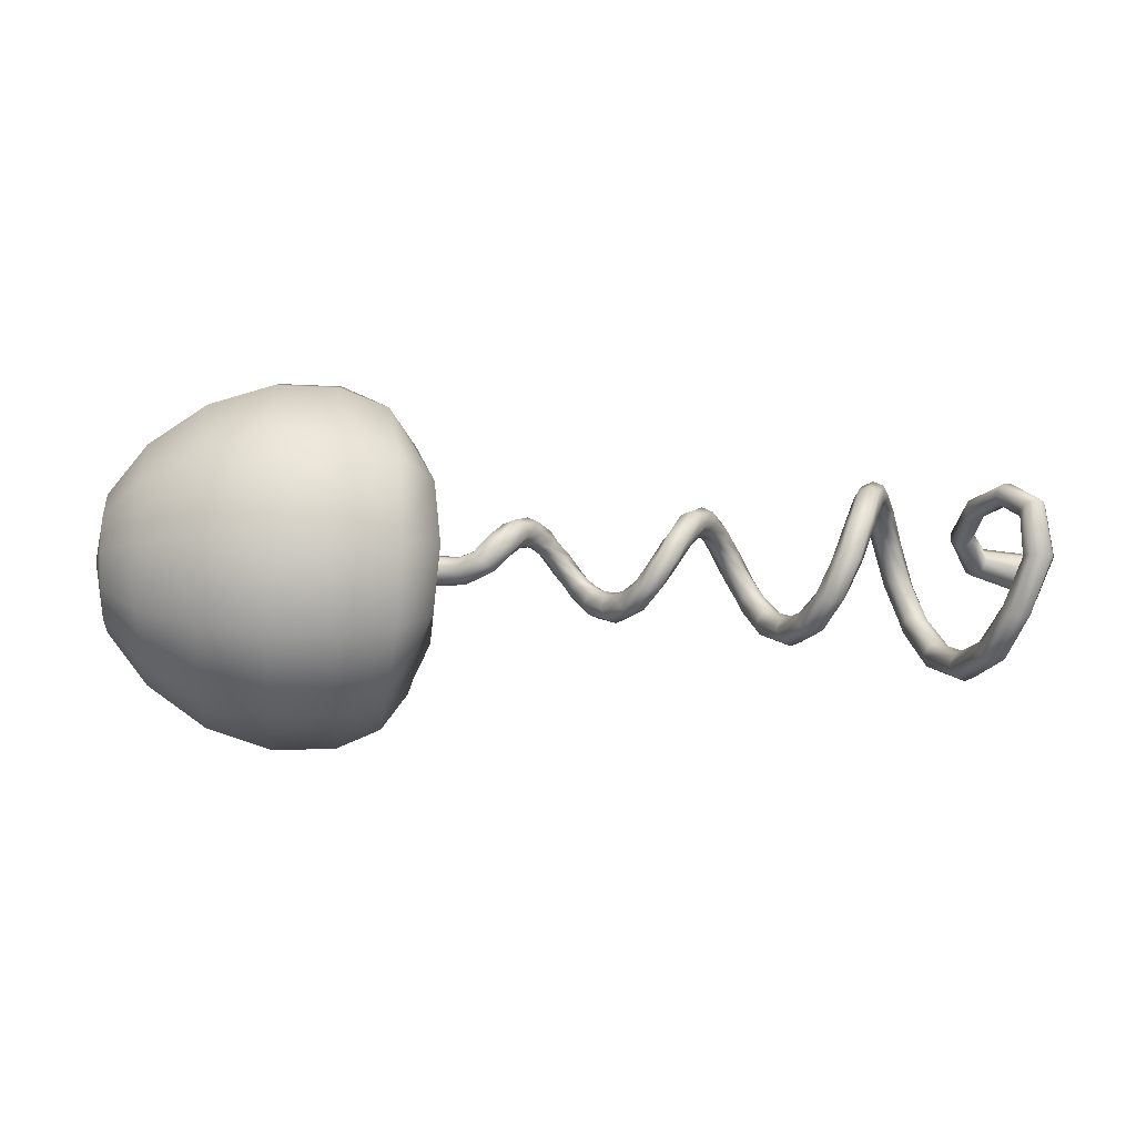
<metadata>
{"format":"obj","ext":"obj","renderer":"f3d","projection":"perspective","resolution":1024,"background":"white","views":[{"elev":-9.3,"azim":-4.5,"up":"+Z"}]}
</metadata>
<code>
g default
v 1.255 -0.3755 0.002563
v 1.27 -0.3401 0.002562
v 1.255 -0.3048 0.002563
v 1.22 -0.2901 0.002565
v 1.185 -0.3048 0.002567
v 1.17 -0.3401 0.002568
v 1.185 -0.3755 0.002567
v 1.22 -0.3901 0.002565
v 1.195 -0.3151 -0.1801
v 1.21 -0.2845 -0.1624
v 1.195 -0.2539 -0.1447
v 1.16 -0.2412 -0.1374
v 1.125 -0.2539 -0.1447
v 1.11 -0.2845 -0.1624
v 1.125 -0.3151 -0.1801
v 1.16 -0.3278 -0.1874
v 1.147 -0.1771 -0.3064
v 1.162 -0.1594 -0.2758
v 1.147 -0.1418 -0.2452
v 1.112 -0.1344 -0.2325
v 1.077 -0.1418 -0.2452
v 1.062 -0.1594 -0.2758
v 1.077 -0.1771 -0.3064
v 1.112 -0.1844 -0.3191
v 1.099 0.001256 -0.3436
v 1.114 0.001256 -0.3083
v 1.099 0.001256 -0.2729
v 1.064 0.001256 -0.2583
v 1.028 0.001256 -0.2729
v 1.014 0.001256 -0.3083
v 1.028 0.001256 -0.3436
v 1.064 0.001256 -0.3583
v 1.051 0.17 -0.2897
v 1.066 0.1523 -0.2591
v 1.051 0.1347 -0.2285
v 1.016 0.1273 -0.2158
v 0.9805 0.1347 -0.2285
v 0.9658 0.1523 -0.2591
v 0.9805 0.17 -0.2897
v 1.016 0.1773 -0.3024
v 1.003 0.2854 -0.1615
v 1.018 0.2548 -0.1438
v 1.003 0.2242 -0.1261
v 0.968 0.2115 -0.1188
v 0.9326 0.2242 -0.1261
v 0.918 0.2548 -0.1438
v 0.9326 0.2854 -0.1615
v 0.968 0.2981 -0.1688
v 0.955 0.322 0.00258
v 0.9696 0.2867 0.002579
v 0.955 0.2513 0.00258
v 0.9196 0.2367 0.002582
v 0.8843 0.2513 0.002584
v 0.8696 0.2867 0.002585
v 0.8843 0.322 0.002584
v 0.9196 0.3367 0.002582
v 0.9071 0.2696 0.1575
v 0.9217 0.239 0.1399
v 0.9071 0.2084 0.1222
v 0.8717 0.1957 0.1149
v 0.8364 0.2084 0.1222
v 0.8217 0.239 0.1399
v 0.8364 0.2696 0.1575
v 0.8717 0.2823 0.1649
v 0.8587 0.1516 0.263
v 0.8734 0.1339 0.2323
v 0.8587 0.1162 0.2017
v 0.8234 0.1089 0.1891
v 0.788 0.1162 0.2017
v 0.7734 0.1339 0.2324
v 0.788 0.1516 0.263
v 0.8234 0.1589 0.2757
v 0.8109 0.001257 0.2934
v 0.8255 0.001257 0.2581
v 0.8109 0.001257 0.2227
v 0.7755 0.001257 0.2081
v 0.7401 0.001257 0.2227
v 0.7255 0.001257 0.2581
v 0.7401 0.001257 0.2934
v 0.7755 0.001257 0.3081
v 0.763 -0.1401 0.2475
v 0.7776 -0.1224 0.2169
v 0.763 -0.1048 0.1862
v 0.7276 -0.09745 0.1736
v 0.6923 -0.1048 0.1862
v 0.6776 -0.1224 0.2169
v 0.6923 -0.1401 0.2475
v 0.7276 -0.1474 0.2602
v 0.7146 -0.2345 0.1387
v 0.7292 -0.2039 0.1211
v 0.7146 -0.1733 0.1034
v 0.6792 -0.1606 0.09605
v 0.6439 -0.1733 0.1034
v 0.6292 -0.2039 0.1211
v 0.6439 -0.2345 0.1387
v 0.6792 -0.2472 0.1461
v 0.6667 -0.2633 0.002597
v 0.6814 -0.228 0.002596
v 0.6667 -0.1926 0.002597
v 0.6314 -0.178 0.002599
v 0.596 -0.1926 0.002601
v 0.5814 -0.228 0.002602
v 0.596 -0.2633 0.002601
v 0.6314 -0.278 0.002599
v 0.6188 -0.2187 -0.1244
v 0.6335 -0.1881 -0.1067
v 0.6188 -0.1575 -0.08906
v 0.5835 -0.1448 -0.08174
v 0.5481 -0.1575 -0.08906
v 0.5335 -0.1881 -0.1067
v 0.5481 -0.2187 -0.1244
v 0.5835 -0.2314 -0.1317
v 0.5705 -0.1215 -0.21
v 0.5851 -0.1038 -0.1793
v 0.5705 -0.08611 -0.1487
v 0.5351 -0.07879 -0.136
v 0.4997 -0.08611 -0.1487
v 0.4851 -0.1038 -0.1793
v 0.4997 -0.1215 -0.21
v 0.5351 -0.1288 -0.2226
v 0.5226 0.001256 -0.2331
v 0.5372 0.001256 -0.1978
v 0.5226 0.001256 -0.1624
v 0.4872 0.001256 -0.1478
v 0.4519 0.001256 -0.1624
v 0.4372 0.001256 -0.1978
v 0.4519 0.001256 -0.2331
v 0.4872 0.001256 -0.2478
v 0.4742 0.1149 -0.1942
v 0.4889 0.09719 -0.1635
v 0.4742 0.07951 -0.1329
v 0.4389 0.07219 -0.1202
v 0.4035 0.07951 -0.1329
v 0.3889 0.09719 -0.1635
v 0.4035 0.1149 -0.1942
v 0.4388 0.1222 -0.2068
v 0.4263 0.1885 -0.1055
v 0.441 0.1579 -0.0878
v 0.4263 0.1272 -0.07012
v 0.391 0.1146 -0.0628
v 0.3556 0.1272 -0.07012
v 0.341 0.1579 -0.0878
v 0.3556 0.1885 -0.1055
v 0.391 0.2012 -0.1128
v 0.3785 0.2085 0.002613
v 0.3931 0.1731 0.002612
v 0.3785 0.1378 0.002613
v 0.3431 0.1231 0.002615
v 0.3077 0.1378 0.002617
v 0.2931 0.1731 0.002618
v 0.3077 0.2085 0.002617
v 0.3431 0.2231 0.002615
v 0.3301 0.1766 0.1038
v 0.3447 0.1459 0.08615
v 0.3301 0.1153 0.06847
v 0.2947 0.1026 0.06115
v 0.2594 0.1153 0.06847
v 0.2447 0.1459 0.08615
v 0.2594 0.1766 0.1038
v 0.2947 0.1892 0.1111
v 0.2822 0.1006 0.1747
v 0.2969 0.08291 0.144
v 0.2822 0.06523 0.1134
v 0.2469 0.05791 0.1007
v 0.2115 0.06523 0.1134
v 0.1969 0.08291 0.144
v 0.2115 0.1006 0.1747
v 0.2469 0.1079 0.1873
v 0.2339 0.001257 0.1969
v 0.2485 0.001257 0.1615
v 0.2338 0.001257 0.1262
v 0.1985 0.001257 0.1115
v 0.1631 0.001257 0.1262
v 0.1485 0.001257 0.1615
v 0.1631 0.001257 0.1969
v 0.1985 0.001257 0.2115
v 0.186 -0.0935 0.1667
v 0.2006 -0.07582 0.1361
v 0.186 -0.05814 0.1055
v 0.1506 -0.05082 0.09283
v 0.1153 -0.05814 0.1055
v 0.1006 -0.07582 0.1361
v 0.1153 -0.0935 0.1668
v 0.1506 -0.1008 0.1794
v 0.1381 -0.1586 0.09493
v 0.1527 -0.128 0.07725
v 0.1381 -0.09738 0.05957
v 0.1027 -0.0847 0.05225
v 0.06737 -0.09738 0.05958
v 0.05273 -0.128 0.07726
v 0.06738 -0.1586 0.09493
v 0.1027 -0.1713 0.1023
v 0.08971 -0.1789 0.00263
v 0.1044 -0.1435 0.002629
v 0.08971 -0.1081 0.00263
v 0.05436 -0.0935 0.002632
v 0.019 -0.1081 0.002634
v 0.004356 -0.1435 0.002635
v 0.019 -0.1789 0.002634
v 0.05436 -0.1935 0.002632
v 0.04183 -0.1502 -0.08481
v 0.05647 -0.1196 -0.06713
v 0.04183 -0.08896 -0.04945
v 0.006474 -0.07627 -0.04213
v -0.02888 -0.08896 -0.04945
v -0.04353 -0.1196 -0.06713
v -0.02888 -0.1502 -0.0848
v 0.006472 -0.1629 -0.09213
v -0.006546 -0.08408 -0.1452
v 0.008101 -0.06641 -0.1146
v -0.006542 -0.04873 -0.08394
v -0.0419 -0.04141 -0.07126
v -0.07725 -0.04873 -0.08394
v -0.0919 -0.06641 -0.1146
v -0.07726 -0.08408 -0.1452
v -0.0419 -0.09141 -0.1579
v -0.05443 0.001256 -0.1631
v -0.03978 0.001256 -0.1277
v -0.05442 0.001256 -0.09239
v -0.08978 0.001256 -0.07775
v -0.1251 0.001256 -0.09239
v -0.1398 0.001256 -0.1277
v -0.1251 0.001256 -0.1631
v -0.08978 0.001256 -0.1777
v -0.1023 0.08252 -0.1381
v -0.08766 0.06484 -0.1075
v -0.1023 0.04716 -0.07687
v -0.1377 0.03984 -0.06419
v -0.173 0.04716 -0.07687
v -0.1877 0.06484 -0.1075
v -0.173 0.08252 -0.1381
v -0.1377 0.08984 -0.1508
v -0.1507 0.1402 -0.07756
v -0.136 0.1096 -0.05989
v -0.1507 0.07894 -0.04221
v -0.186 0.06626 -0.03488
v -0.2214 0.07894 -0.0422
v -0.236 0.1096 -0.05988
v -0.2214 0.1402 -0.07756
v -0.186 0.1529 -0.08488
v -0.1985 0.1603 0.002645
v -0.1839 0.125 0.002645
v -0.1985 0.08961 0.002646
v -0.2339 0.07497 0.002648
v -0.2693 0.08961 0.00265
v -0.2839 0.125 0.00265
v -0.2693 0.1603 0.002649
v -0.2339 0.175 0.002647
v -0.2464 0.1366 0.08082
v -0.2318 0.106 0.06314
v -0.2464 0.07541 0.04546
v -0.2818 0.06273 0.03814
v -0.3171 0.07541 0.04547
v -0.3318 0.106 0.06315
v -0.3171 0.1366 0.08082
v -0.2818 0.1493 0.08814
v -0.2948 0.07833 0.1361
v -0.2801 0.06065 0.1055
v -0.2948 0.04297 0.07491
v -0.3301 0.03565 0.06223
v -0.3655 0.04297 0.07491
v -0.3801 0.06065 0.1055
v -0.3655 0.07833 0.1361
v -0.3301 0.08565 0.1488
v -0.3427 0.001257 0.1545
v -0.328 0.001257 0.1191
v -0.3427 0.001257 0.08377
v -0.378 0.001257 0.06913
v -0.4134 0.001257 0.08378
v -0.428 0.001257 0.1191
v -0.4134 0.001257 0.1545
v -0.378 0.001257 0.1691
v -0.391 -0.07345 0.1321
v -0.3764 -0.05578 0.1014
v -0.391 -0.0381 0.07082
v -0.4264 -0.03078 0.05814
v -0.4617 -0.0381 0.07083
v -0.4764 -0.05578 0.1014
v -0.4617 -0.07345 0.1321
v -0.4264 -0.08078 0.1447
v -0.4443 -0.1342 0.06419
v -0.4293 -0.1081 0.04052
v -0.4407 -0.07411 0.02702
v -0.4718 -0.05221 0.03159
v -0.5043 -0.05519 0.05156
v -0.5192 -0.0813 0.07522
v -0.5078 -0.1152 0.08872
v -0.4768 -0.1371 0.08415
v -0.5136 -0.1372 -0.01753
v -0.4885 -0.11 -0.0272
v -0.4831 -0.07339 -0.01735
v -0.5006 -0.04886 0.006242
v -0.5307 -0.05075 0.02976
v -0.5558 -0.07796 0.03943
v -0.5612 -0.1145 0.02959
v -0.5437 -0.1391 0.00599
v -0.7277 -0.04965 -0.04575
v -0.726 -0.001966 -0.06404
v -0.7254 0.04471 -0.04325
v -0.7262 0.06303 0.004442
v -0.728 0.04227 0.0511
v -0.7297 -0.005408 0.06939
v -0.7303 -0.05208 0.0486
v -0.7295 -0.07041 0.000911
v -0.6646 -0.0604 -0.0507
v -0.5955 -0.08954 -0.05067
v -0.6091 -0.09998 -0.01771
v -0.6785 -0.06738 -0.01292
v -0.6096 -0.08509 0.01445
v -0.68 -0.05076 0.02205
v -0.599 -0.05146 0.0267
v -0.6679 -0.02011 0.03307
v -0.5817 -0.01961 0.01306
v -0.6513 0.0089 0.01587
v -0.5689 -0.008059 -0.01972
v -0.6407 0.01907 -0.01948
v -0.5666 -0.02491 -0.05199
v -0.6385 0.001825 -0.05424
v -0.5781 -0.05847 -0.06507
v -0.6487 -0.03115 -0.06728
v -0.7784 -0.04839 -0.08332
v -0.7838 0.001256 -0.09662
v -0.7665 0.08725 -0.04697
v -0.7665 0.1006 0.002679
v -0.7784 0.0509 0.08867
v -0.7838 0.001256 0.102
v -0.7665 -0.08474 0.05233
v -0.7665 -0.09804 0.002679
v -0.7665 0.08725 0.05233
v -0.7784 0.0509 -0.08332
v -0.7665 -0.08474 -0.04697
v -0.7784 -0.04839 0.08867
v 1.271 -0.06764 0.001823
v 1.139 -0.03683 0.03609
v 1.081 -0.08287 0.1005
v 1.096 -0.1742 0.1611
v 1.151 -0.2656 0.1816
v 1.204 -0.3172 0.1304
v 1.271 -0.04776 -0.04618
v 1.126 -0.02253 0.004274
v 1.061 -0.07555 0.08117
v 1.071 -0.1742 0.1508
v 1.123 -0.273 0.1783
v 1.173 -0.3299 0.1306
v 1.271 0.000246 -0.06607
v 1.107 0.01197 -0.006146
v 1.036 -0.05787 0.0816
v 1.046 -0.1742 0.1611
v 1.103 -0.2906 0.1938
v 1.158 -0.3605 0.1429
v 1.271 0.04825 -0.04618
v 1.093 0.04648 0.01093
v 1.02 -0.04019 0.1016
v 1.035 -0.1742 0.1862
v 1.103 -0.3083 0.2191
v 1.167 -0.3911 0.16
v 1.271 0.06813 0.001823
v 1.093 0.06077 0.0455
v 1.023 -0.03287 0.1294
v 1.046 -0.1742 0.2112
v 1.122 -0.3156 0.2393
v 1.195 -0.4038 0.172
v 1.271 0.04825 0.04983
v 1.106 0.04648 0.07731
v 1.044 -0.04019 0.1487
v 1.071 -0.1742 0.2215
v 1.15 -0.3083 0.2426
v 1.226 -0.3911 0.1718
v 1.271 0.000246 0.06971
v 1.125 0.01197 0.08773
v 1.069 -0.05787 0.1483
v 1.096 -0.1742 0.2111
v 1.17 -0.2906 0.2271
v 1.241 -0.3605 0.1596
v 1.271 -0.04776 0.04983
v 1.139 -0.02253 0.07065
v 1.084 -0.07555 0.1283
v 1.106 -0.1742 0.1861
v 1.17 -0.273 0.2018
v 1.232 -0.3299 0.1424
v 1.276 0.000246 0.001822
v -0.6935 -0.2091 -0.1323
v -0.7478 -0.1202 -0.2234
v -0.7655 0.001256 -0.2673
v -0.7478 0.1227 -0.2234
v -0.6935 0.2117 -0.1323
v -0.6823 0.2442 0.002674
v -0.6935 0.2117 0.1377
v -0.7478 0.1227 0.2287
v -0.7655 0.001256 0.2727
v -0.7478 -0.1202 0.2287
v -0.6935 -0.2091 0.1377
v -0.6823 -0.2417 0.002674
v -0.7984 -0.4606 -0.264
v -0.8324 -0.2654 -0.4592
v -0.8483 0.001256 -0.5306
v -0.8324 0.2679 -0.4592
v -0.7984 0.4631 -0.264
v -0.7887 0.5346 0.00268
v -0.7984 0.4631 0.2693
v -0.8324 0.2679 0.4645
v -0.8482 0.001256 0.536
v -0.8324 -0.2654 0.4645
v -0.7984 -0.4606 0.2693
v -0.7887 -0.532 0.00268
v -0.9755 -0.5143 -0.295
v -0.9902 -0.2964 -0.5129
v -0.9916 0.001256 -0.5927
v -0.9902 0.2989 -0.5129
v -0.9755 0.5169 -0.295
v -0.964 0.5966 0.00269
v -0.9755 0.5169 0.3004
v -0.9901 0.2989 0.5183
v -0.9916 0.001256 0.5981
v -0.9901 -0.2964 0.5183
v -0.9755 -0.5143 0.3004
v -0.964 -0.5941 0.00269
v -1.184 -0.5184 -0.2973
v -1.193 -0.2987 -0.5169
v -1.193 0.001256 -0.5973
v -1.193 0.3013 -0.5169
v -1.184 0.5209 -0.2973
v -1.179 0.6013 0.002702
v -1.184 0.5209 0.3027
v -1.193 0.3013 0.5223
v -1.193 0.001256 0.6027
v -1.193 -0.2987 0.5223
v -1.184 -0.5184 0.3027
v -1.179 -0.5987 0.002702
v -1.4 -0.4598 -0.2635
v -1.401 -0.2649 -0.4583
v -1.402 0.001256 -0.5297
v -1.401 0.2674 -0.4583
v -1.4 0.4623 -0.2635
v -1.4 0.5336 0.002715
v -1.4 0.4623 0.2689
v -1.401 0.2674 0.4638
v -1.402 0.001256 0.5351
v -1.401 -0.2649 0.4638
v -1.4 -0.4598 0.2689
v -1.4 -0.5311 0.002715
v -1.591 -0.3426 -0.1958
v -1.591 -0.1973 -0.3411
v -1.591 0.001256 -0.3943
v -1.591 0.1998 -0.3411
v -1.591 0.3451 -0.1958
v -1.591 0.3983 0.002726
v -1.591 0.3451 0.2013
v -1.591 0.1998 0.3466
v -1.591 0.001256 0.3998
v -1.591 -0.1973 0.3466
v -1.591 -0.3426 0.2013
v -1.591 -0.3958 0.002726
v -1.721 -0.1976 -0.1121
v -1.721 -0.1135 -0.1961
v -1.721 0.001256 -0.2269
v -1.721 0.1161 -0.1961
v -1.721 0.2001 -0.1121
v -1.721 0.2309 0.002733
v -1.721 0.2001 0.1175
v -1.721 0.1161 0.2016
v -1.721 0.001256 0.2323
v -1.721 -0.1135 0.2016
v -1.721 -0.1976 0.1175
v -1.721 -0.2284 0.002733
v -1.767 0.001256 0.002736
v -0.762 0.001256 0.42
v -0.7462 0.2099 0.3521
v -0.6882 0.3627 0.2114
v -0.6692 0.4186 0.002673
v -0.6882 0.3627 -0.206
v -0.7462 0.2099 -0.3467
v -0.7621 0.001256 -0.4147
v -0.7462 -0.2074 -0.3467
v -0.6882 -0.3602 -0.206
v -0.6692 -0.4161 0.002673
v -0.6882 -0.3602 0.2114
v -0.7462 -0.2074 0.3521
g FoodTallLUpperArm
f 1 9 10 2
f 2 10 11 3
f 3 11 12 4
f 4 12 13 5
f 5 13 14 6
f 6 14 15 7
f 7 15 16 8
f 8 16 9 1
f 9 17 18 10
f 10 18 19 11
f 11 19 20 12
f 12 20 21 13
f 13 21 22 14
f 14 22 23 15
f 15 23 24 16
f 16 24 17 9
f 17 25 26 18
f 18 26 27 19
f 19 27 28 20
f 20 28 29 21
f 21 29 30 22
f 22 30 31 23
f 23 31 32 24
f 24 32 25 17
f 25 33 34 26
f 26 34 35 27
f 27 35 36 28
f 28 36 37 29
f 29 37 38 30
f 30 38 39 31
f 31 39 40 32
f 32 40 33 25
f 33 41 42 34
f 34 42 43 35
f 35 43 44 36
f 36 44 45 37
f 37 45 46 38
f 38 46 47 39
f 39 47 48 40
f 40 48 41 33
f 41 49 50 42
f 42 50 51 43
f 43 51 52 44
f 44 52 53 45
f 45 53 54 46
f 46 54 55 47
f 47 55 56 48
f 48 56 49 41
f 49 57 58 50
f 50 58 59 51
f 51 59 60 52
f 52 60 61 53
f 53 61 62 54
f 54 62 63 55
f 55 63 64 56
f 56 64 57 49
f 57 65 66 58
f 58 66 67 59
f 59 67 68 60
f 60 68 69 61
f 61 69 70 62
f 62 70 71 63
f 63 71 72 64
f 64 72 65 57
f 65 73 74 66
f 66 74 75 67
f 67 75 76 68
f 68 76 77 69
f 69 77 78 70
f 70 78 79 71
f 71 79 80 72
f 72 80 73 65
f 73 81 82 74
f 74 82 83 75
f 75 83 84 76
f 76 84 85 77
f 77 85 86 78
f 78 86 87 79
f 79 87 88 80
f 80 88 81 73
f 81 89 90 82
f 82 90 91 83
f 83 91 92 84
f 84 92 93 85
f 85 93 94 86
f 86 94 95 87
f 87 95 96 88
f 88 96 89 81
f 89 97 98 90
f 90 98 99 91
f 91 99 100 92
f 92 100 101 93
f 93 101 102 94
f 94 102 103 95
f 95 103 104 96
f 96 104 97 89
f 97 105 106 98
f 98 106 107 99
f 99 107 108 100
f 100 108 109 101
f 101 109 110 102
f 102 110 111 103
f 103 111 112 104
f 104 112 105 97
f 105 113 114 106
f 106 114 115 107
f 107 115 116 108
f 108 116 117 109
f 109 117 118 110
f 110 118 119 111
f 111 119 120 112
f 112 120 113 105
f 113 121 122 114
f 114 122 123 115
f 115 123 124 116
f 116 124 125 117
f 117 125 126 118
f 118 126 127 119
f 119 127 128 120
f 120 128 121 113
f 121 129 130 122
f 122 130 131 123
f 123 131 132 124
f 124 132 133 125
f 125 133 134 126
f 126 134 135 127
f 127 135 136 128
f 128 136 129 121
f 129 137 138 130
f 130 138 139 131
f 131 139 140 132
f 132 140 141 133
f 133 141 142 134
f 134 142 143 135
f 135 143 144 136
f 136 144 137 129
f 137 145 146 138
f 138 146 147 139
f 139 147 148 140
f 140 148 149 141
f 141 149 150 142
f 142 150 151 143
f 143 151 152 144
f 144 152 145 137
f 145 153 154 146
f 146 154 155 147
f 147 155 156 148
f 148 156 157 149
f 149 157 158 150
f 150 158 159 151
f 151 159 160 152
f 152 160 153 145
f 153 161 162 154
f 154 162 163 155
f 155 163 164 156
f 156 164 165 157
f 157 165 166 158
f 158 166 167 159
f 159 167 168 160
f 160 168 161 153
f 161 169 170 162
f 162 170 171 163
f 163 171 172 164
f 164 172 173 165
f 165 173 174 166
f 166 174 175 167
f 167 175 176 168
f 168 176 169 161
f 169 177 178 170
f 170 178 179 171
f 171 179 180 172
f 172 180 181 173
f 173 181 182 174
f 174 182 183 175
f 175 183 184 176
f 176 184 177 169
f 177 185 186 178
f 178 186 187 179
f 179 187 188 180
f 180 188 189 181
f 181 189 190 182
f 182 190 191 183
f 183 191 192 184
f 184 192 185 177
f 185 193 194 186
f 186 194 195 187
f 187 195 196 188
f 188 196 197 189
f 189 197 198 190
f 190 198 199 191
f 191 199 200 192
f 192 200 193 185
f 193 201 202 194
f 194 202 203 195
f 195 203 204 196
f 196 204 205 197
f 197 205 206 198
f 198 206 207 199
f 199 207 208 200
f 200 208 201 193
f 201 209 210 202
f 202 210 211 203
f 203 211 212 204
f 204 212 213 205
f 205 213 214 206
f 206 214 215 207
f 207 215 216 208
f 208 216 209 201
f 209 217 218 210
f 210 218 219 211
f 211 219 220 212
f 212 220 221 213
f 213 221 222 214
f 214 222 223 215
f 215 223 224 216
f 216 224 217 209
f 217 225 226 218
f 218 226 227 219
f 219 227 228 220
f 220 228 229 221
f 221 229 230 222
f 222 230 231 223
f 223 231 232 224
f 224 232 225 217
f 225 233 234 226
f 226 234 235 227
f 227 235 236 228
f 228 236 237 229
f 229 237 238 230
f 230 238 239 231
f 231 239 240 232
f 232 240 233 225
f 233 241 242 234
f 234 242 243 235
f 235 243 244 236
f 236 244 245 237
f 237 245 246 238
f 238 246 247 239
f 239 247 248 240
f 240 248 241 233
f 241 249 250 242
f 242 250 251 243
f 243 251 252 244
f 244 252 253 245
f 245 253 254 246
f 246 254 255 247
f 247 255 256 248
f 248 256 249 241
f 249 257 258 250
f 250 258 259 251
f 251 259 260 252
f 252 260 261 253
f 253 261 262 254
f 254 262 263 255
f 255 263 264 256
f 256 264 257 249
f 257 265 266 258
f 258 266 267 259
f 259 267 268 260
f 260 268 269 261
f 261 269 270 262
f 262 270 271 263
f 263 271 272 264
f 264 272 265 257
f 265 273 274 266
f 266 274 275 267
f 267 275 276 268
f 268 276 277 269
f 269 277 278 270
f 270 278 279 271
f 271 279 280 272
f 272 280 273 265
f 273 281 282 274
f 274 282 283 275
f 275 283 284 276
f 276 284 285 277
f 277 285 286 278
f 278 286 287 279
f 279 287 288 280
f 280 288 281 273
f 281 289 290 282
f 282 290 291 283
f 283 291 292 284
f 284 292 293 285
f 285 293 294 286
f 286 294 295 287
f 287 295 296 288
f 288 296 289 281
f 305 320 319 306
f 306 307 308 305
f 307 309 310 308
f 309 311 312 310
f 311 313 314 312
f 313 315 316 314
f 315 317 318 316
f 317 319 320 318
f 289 306 319 290
f 290 319 317 291
f 291 317 315 292
f 292 315 313 293
f 293 313 311 294
f 294 311 309 295
f 295 309 307 296
f 296 307 306 289
f 308 304 297 305
f 310 303 304 308
f 312 302 303 310
f 314 301 302 312
f 316 300 301 314
f 318 299 300 316
f 320 298 299 318
f 305 297 298 320
f 297 321 322 298
f 298 322 330 299
f 299 323 324 300
f 300 324 329 301
f 301 325 326 302
f 302 326 332 303
f 303 327 328 304
f 304 328 331 297
f 329 325 301
f 330 323 299
f 331 321 297
f 332 327 303
f 334 340 339 333
f 335 341 340 334
f 336 342 341 335
f 337 343 342 336
f 338 344 343 337
f 4 5 344 338
f 340 346 345 339
f 341 347 346 340
f 342 348 347 341
f 343 349 348 342
f 344 350 349 343
f 5 6 350 344
f 346 352 351 345
f 347 353 352 346
f 348 354 353 347
f 349 355 354 348
f 350 356 355 349
f 6 7 356 350
f 352 358 357 351
f 353 359 358 352
f 354 360 359 353
f 355 361 360 354
f 356 362 361 355
f 7 8 362 356
f 358 364 363 357
f 359 365 364 358
f 360 366 365 359
f 361 367 366 360
f 362 368 367 361
f 8 1 368 362
f 364 370 369 363
f 365 371 370 364
f 366 372 371 365
f 367 373 372 366
f 368 374 373 367
f 1 2 374 368
f 370 376 375 369
f 371 377 376 370
f 372 378 377 371
f 373 379 378 372
f 374 380 379 373
f 2 3 380 374
f 376 334 333 375
f 377 335 334 376
f 378 336 335 377
f 379 337 336 378
f 380 338 337 379
f 3 4 338 380
f 339 381 333
f 345 381 339
f 351 381 345
f 357 381 351
f 363 381 357
f 369 381 363
f 375 381 369
f 333 381 375
f 382 475 474 383
f 383 474 473 384
f 384 473 472 385
f 385 472 471 386
f 386 471 470 387
f 387 470 469 388
f 388 469 468 389
f 389 468 467 390
f 390 467 478 391
f 391 478 477 392
f 392 477 476 393
f 393 476 475 382
f 394 406 407 395
f 395 407 408 396
f 396 408 409 397
f 397 409 410 398
f 398 410 411 399
f 399 411 412 400
f 400 412 413 401
f 401 413 414 402
f 402 414 415 403
f 403 415 416 404
f 404 416 417 405
f 405 417 406 394
f 406 418 419 407
f 407 419 420 408
f 408 420 421 409
f 409 421 422 410
f 410 422 423 411
f 411 423 424 412
f 412 424 425 413
f 413 425 426 414
f 414 426 427 415
f 415 427 428 416
f 416 428 429 417
f 417 429 418 406
f 418 430 431 419
f 419 431 432 420
f 420 432 433 421
f 421 433 434 422
f 422 434 435 423
f 423 435 436 424
f 424 436 437 425
f 425 437 438 426
f 426 438 439 427
f 427 439 440 428
f 428 440 441 429
f 429 441 430 418
f 430 442 443 431
f 431 443 444 432
f 432 444 445 433
f 433 445 446 434
f 434 446 447 435
f 435 447 448 436
f 436 448 449 437
f 437 449 450 438
f 438 450 451 439
f 439 451 452 440
f 440 452 453 441
f 441 453 442 430
f 442 454 455 443
f 443 455 456 444
f 444 456 457 445
f 445 457 458 446
f 446 458 459 447
f 447 459 460 448
f 448 460 461 449
f 449 461 462 450
f 450 462 463 451
f 451 463 464 452
f 452 464 465 453
f 453 465 454 442
f 454 466 455
f 455 466 456
f 456 466 457
f 457 466 458
f 458 466 459
f 459 466 460
f 460 466 461
f 461 466 462
f 462 466 463
f 463 466 464
f 464 466 465
f 465 466 454
f 468 401 402 467
f 469 400 401
f 470 399 400 469
f 471 398 399 470
f 472 397 471
f 473 396 397 472
f 474 395 396 473
f 475 394 395
f 476 405 394 475
f 477 404 405 476
f 478 403 477
f 467 402 403 478
f 383 321 331 382
f 384 322 321 383
f 385 330 322 384
f 386 323 330 385
f 387 324 323 386
f 388 329 324 387
f 389 325 329 388
f 390 326 325 389
f 391 332 326 390
f 392 327 332 391
f 393 328 327 392
f 382 331 328 393
f 469 401 468
f 403 404 477
f 397 398 471
f 475 395 474

</code>
